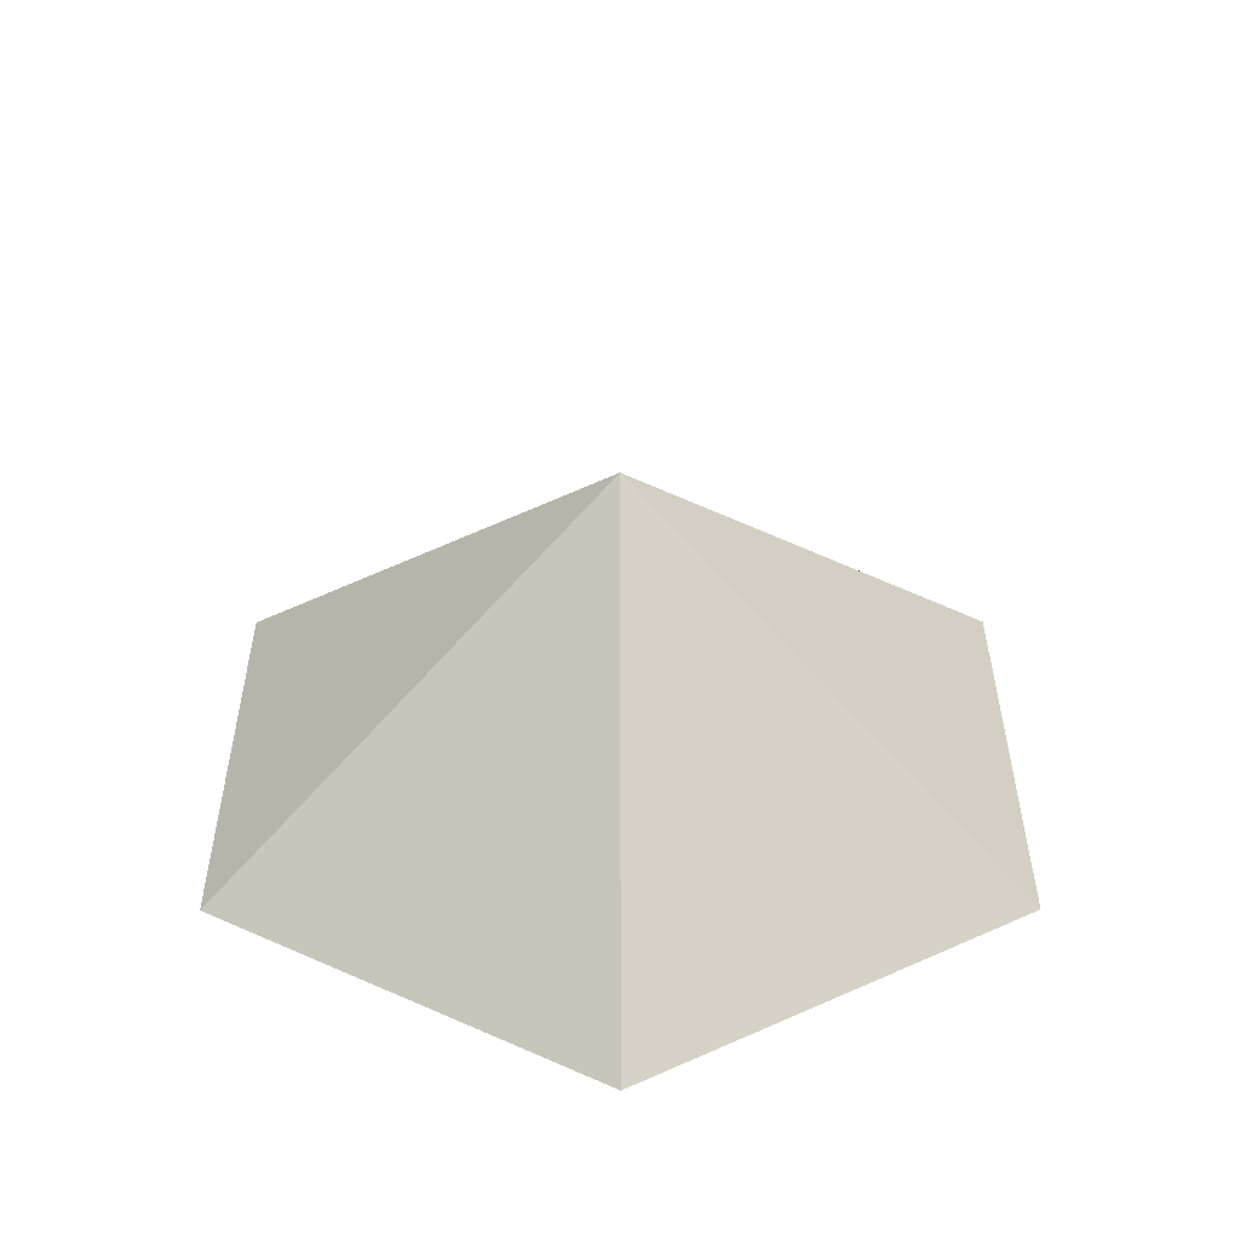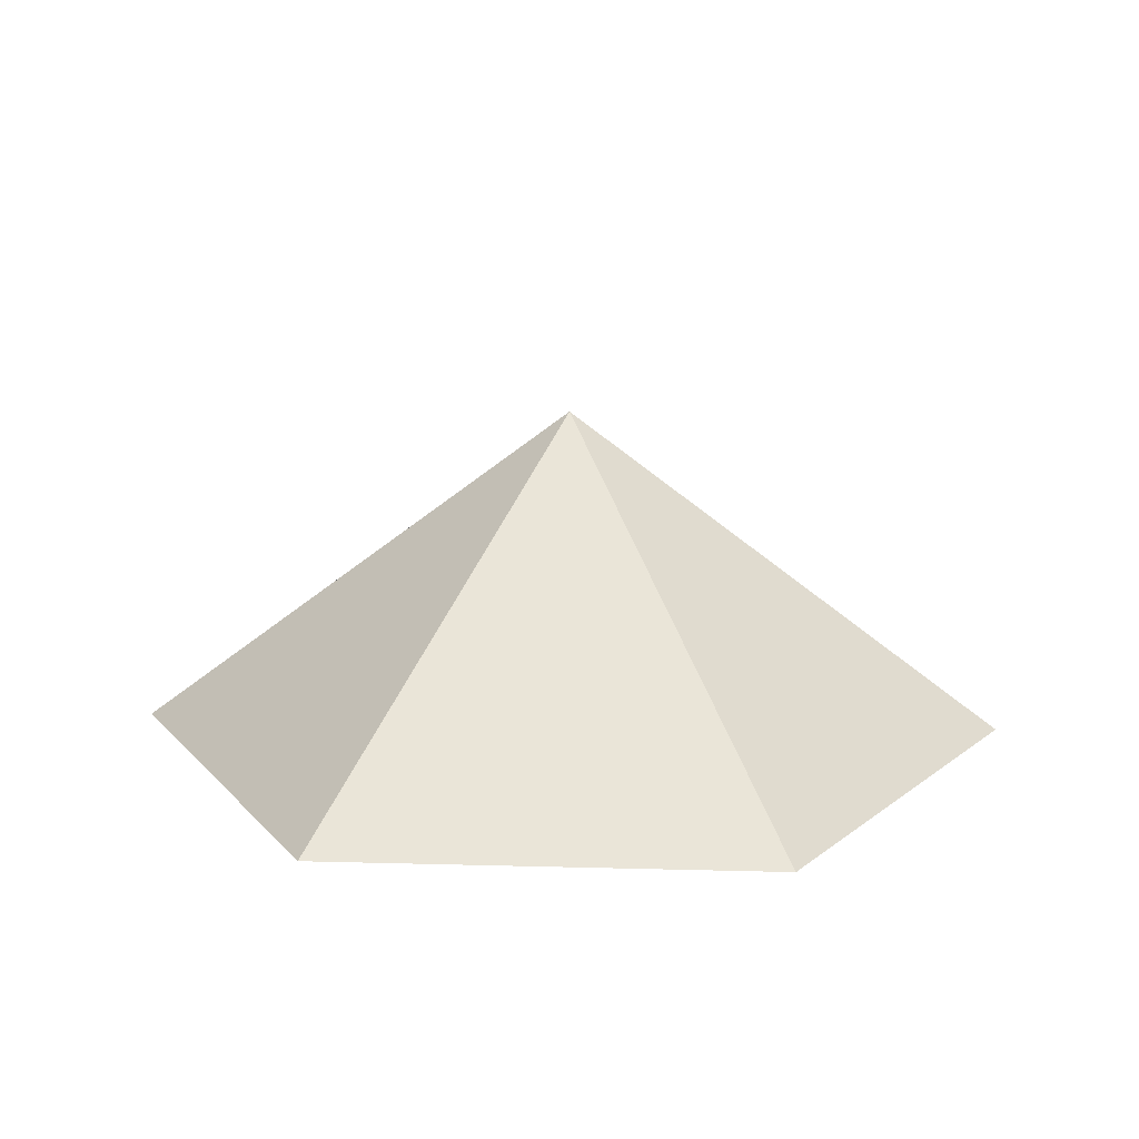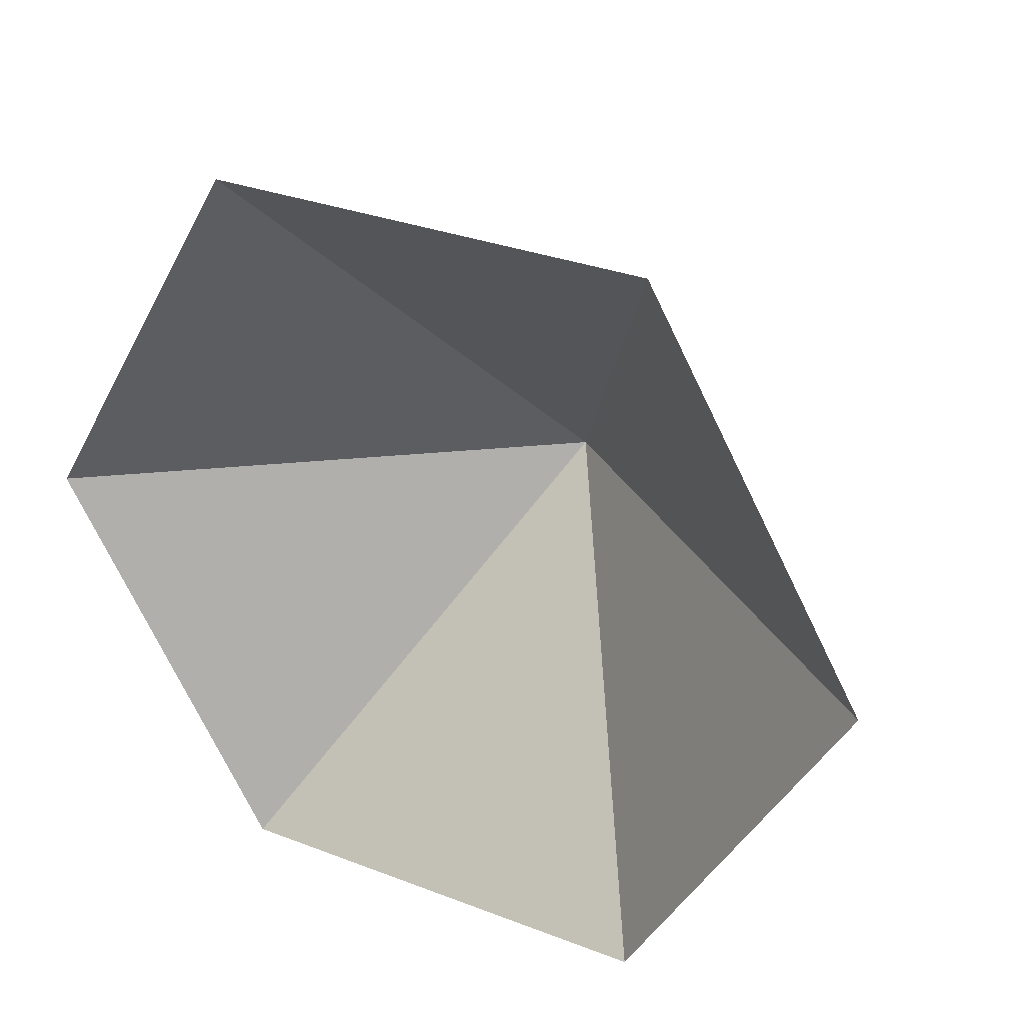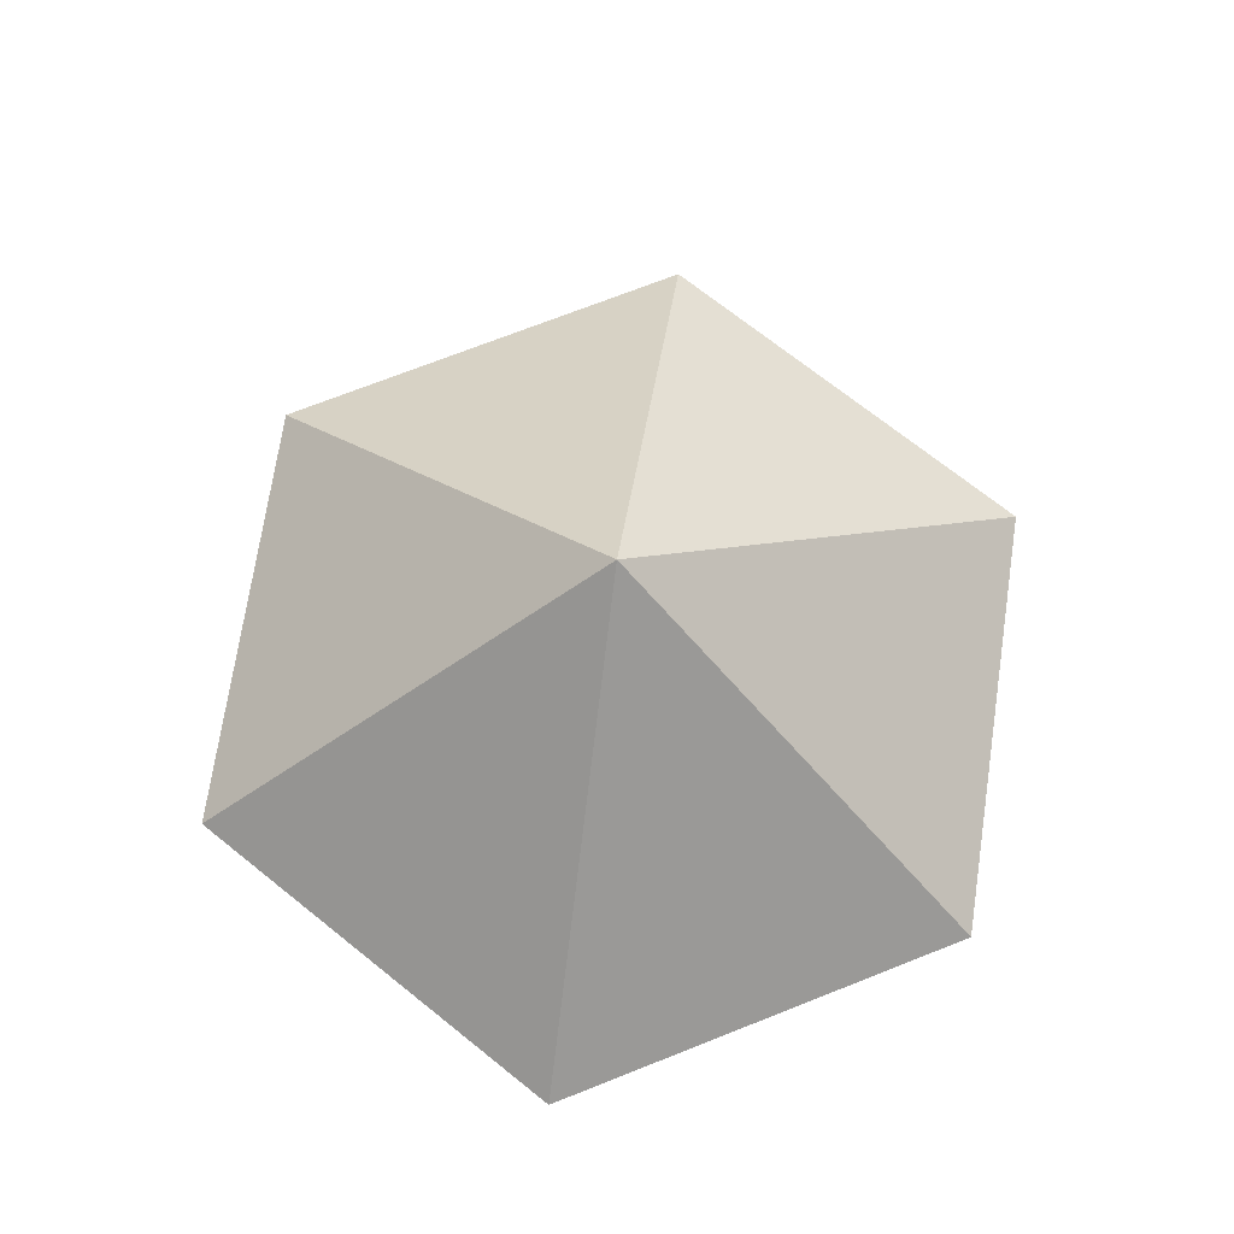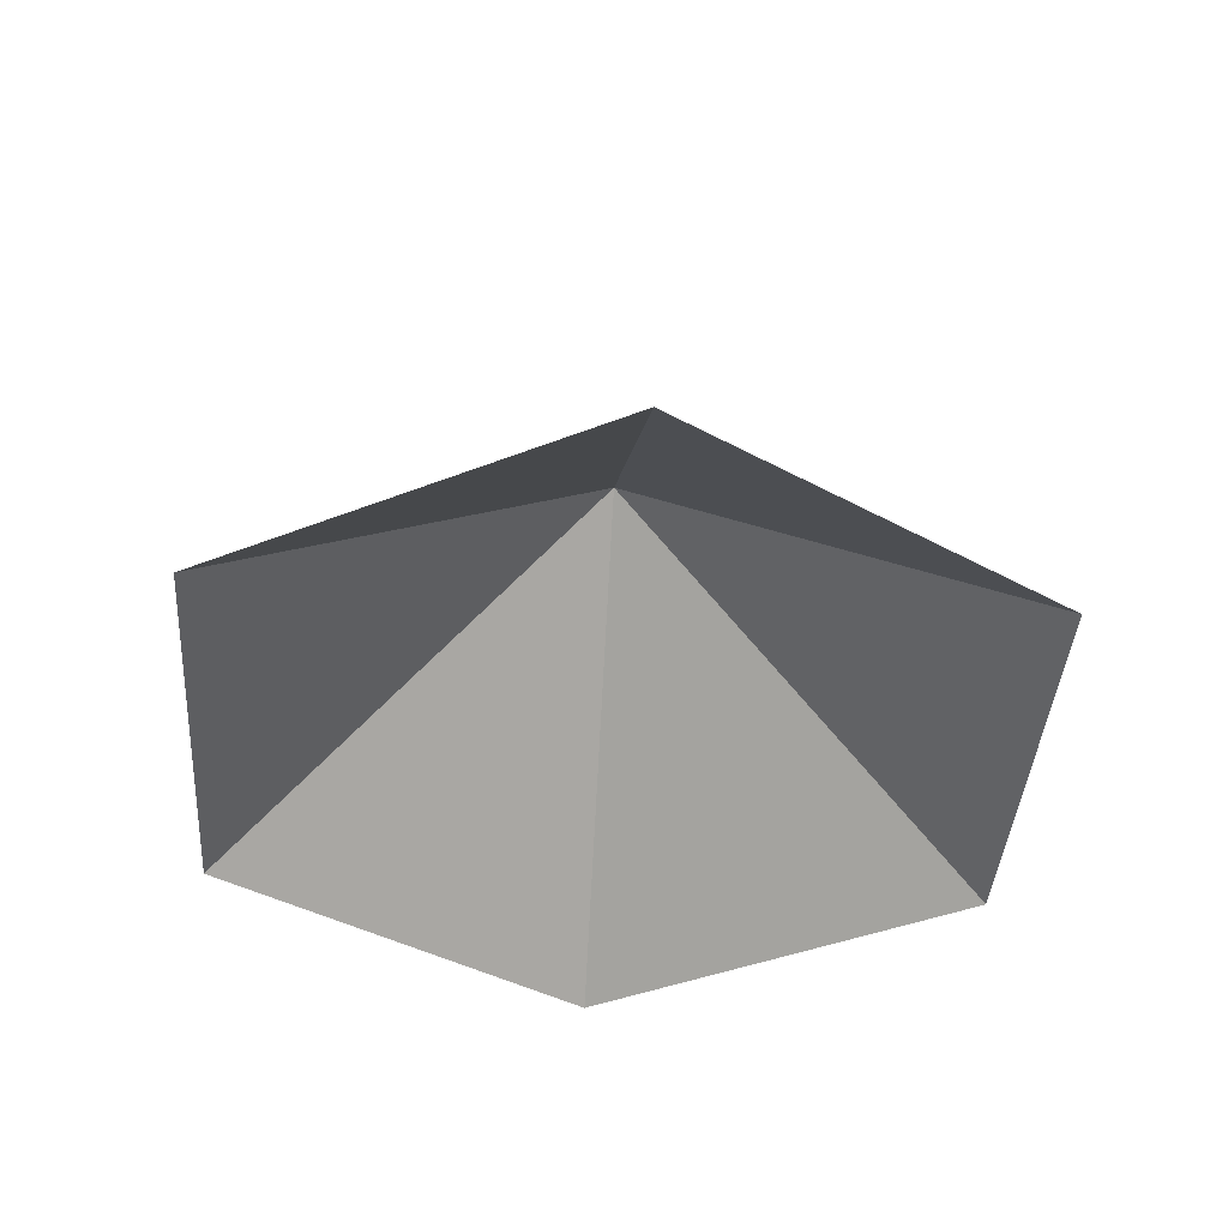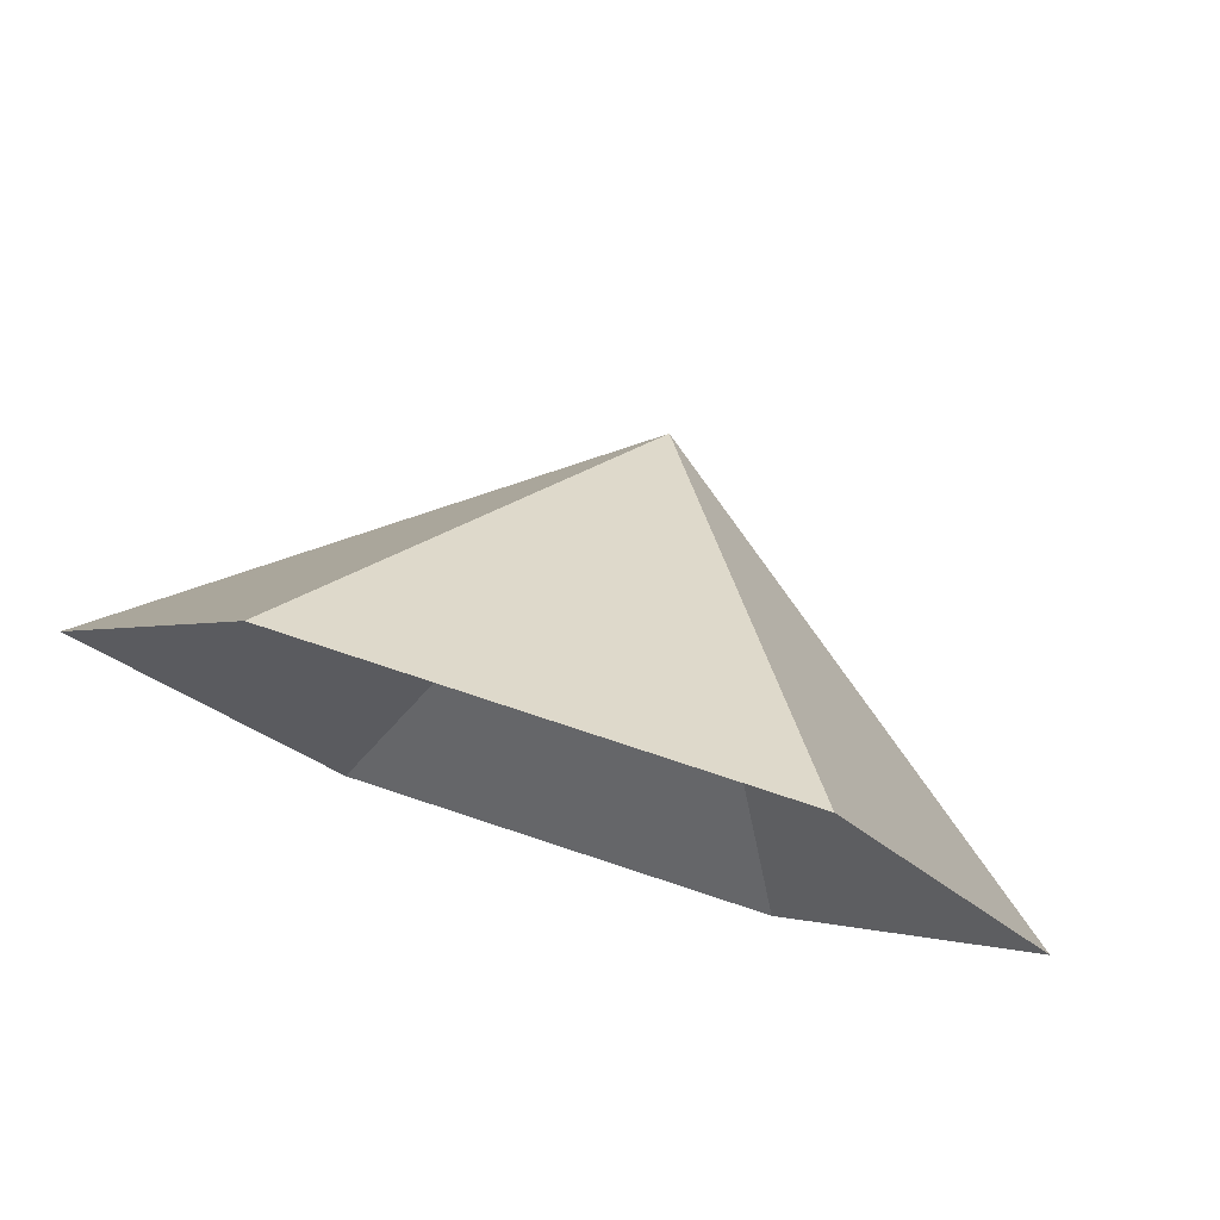
<metadata>
{"format":"obj","ext":"obj","renderer":"f3d","projection":"perspective","resolution":1024,"background":"white","views":[{"elev":36.3,"azim":-90.1,"up":"+Z"},{"elev":15.8,"azim":-176.8,"up":"+Z"},{"elev":31.3,"azim":-151.3,"up":"+Y"},{"elev":72.1,"azim":98.5,"up":"+Z"},{"elev":-40.4,"azim":-34.0,"up":"+Z"},{"elev":78.2,"azim":-161.8,"up":"+Y"}]}
</metadata>
<code>
v 0 0 0
v 3.801 0 0
v 5.702 3.292 0
v 3.801 6.584 0
v 0 6.584 0
v -1.901 3.292 0
v 1.901 3.292 2.842
f 1 2 7
f 2 3 7
f 3 4 7
f 4 5 7
f 5 6 7
f 6 1 7

</code>
